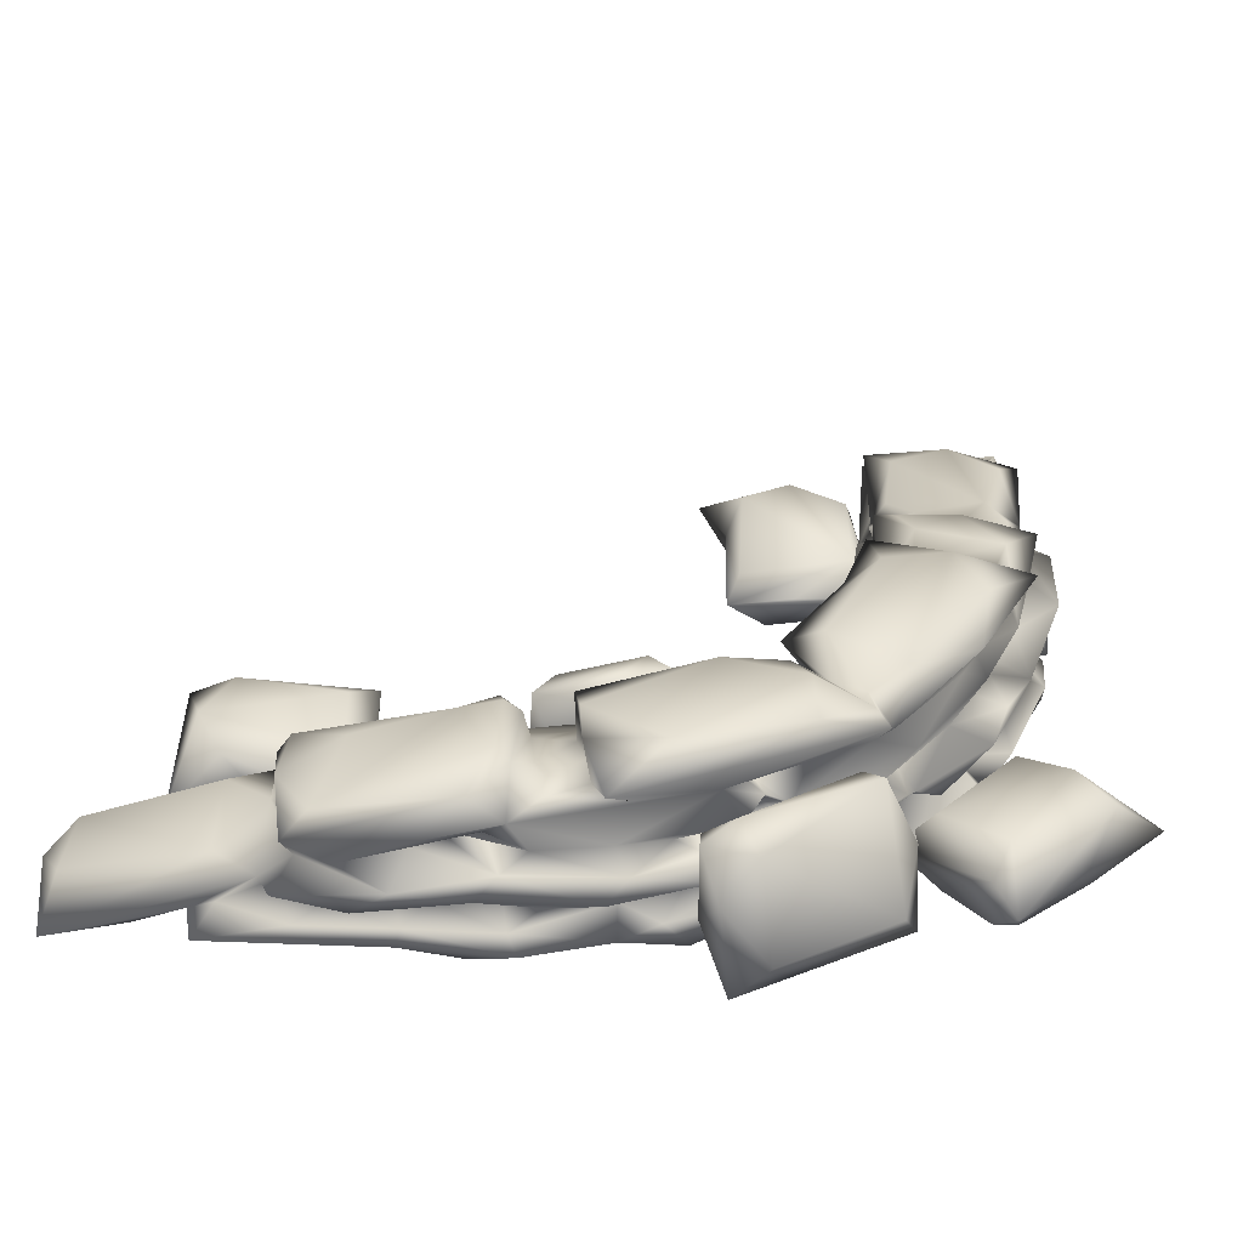
<metadata>
{"format":"obj","ext":"obj","renderer":"f3d","projection":"perspective","resolution":1024,"background":"white","views":[{"elev":34.3,"azim":-87.0,"up":"+Y"}]}
</metadata>
<code>
g default
v -0.995 0.1755 -4.578
v -1.229 0.2818 -4.44
v -0.7718 0.2595 -4.427
v -1.496 0.06598 -4.51
v -0.9082 0.53 -3.391
v -1.421 0.5922 -3.191
v -1.107 0.5866 -3.262
v -0.7821 0.8691 -2.073
v -0.6177 0.7903 -2.196
v -0.6872 0.7955 -2.264
v -0.5625 0.9668 -2.246
v -1.065 0.8023 -3.326
v -1.465 0.7038 -3.251
v -1.369 0.8373 -3.113
v -1.513 0.7691 -2.581
v -1.419 0.9807 -2.343
v -1.347 0.3062 -2.182
v -1.547 0.2392 -2.142
v -1.404 0.2899 -1.979
v -1.541 0.4222 -2.303
v -0.551 0.6181 -1.893
v -0.4248 0.4434 -2.324
v -0.7561 0.5614 -2.347
v -0.5176 0.5887 -1.58
v -0.2611 0.4441 -1.511
v -1.211 1.039 -2.136
v -0.7015 0.9719 -2.119
v -1.113 1.06 -2.224
v -0.7122 1.049 -2.209
v -1.331 0.6308 -3.223
v -0.564 0.2676 -2.924
v -0.455 0.1787 -2.671
v -0.4213 0.1175 -2.626
v -0.3799 0.1043 -1.828
v -0.7714 1.034 -2.441
v -0.8456 0.9011 -2.986
v -0.7364 0.5086 -3.65
v -0.5459 0.4378 -3.412
v -1.444 0.4649 -3.377
v -1.366 0.1784 -3.767
v -1.411 0.2646 -3.607
v -1.574 0.1459 -3.719
v -0.8792 0.6947 -2.388
v -0.5755 0.6713 -2.298
v -1.289 0.336 -3.297
v -1.55 0.4306 -3.307
v -1.398 0.7524 -2.267
v -1.337 0.5929 -2.043
v -1.413 0.8166 -2.145
v -1.251 0.1161 -3.771
v -0.6741 0.04462 -4.005
v -0.8264 0.104 -3.762
v -1.003 0.8873 -2.036
v -1.117 0.8978 -1.975
v -0.9755 0.8883 -1.784
v -0.6613 0.1514 -3.8
v -0.6133 0.2678 -3.638
v -1.54 0.117 -2.699
v -1.367 -0.01176 -2.929
v -1.486 0.3772 -1.668
v -1.455 0.5276 -2.185
v -1.444 0.536 -1.541
v -0.5609 0.007186 -4.474
v -1.587 0.4973 -2.708
v -0.6231 0.04961 -1.779
v -0.5639 -0.01482 -1.638
v -1.412 0.08782 -1.605
v -1.563 0.2597 -3.205
v -1.499 0.2049 -2.682
v -1.554 0.08819 -2.094
v -0.5898 -0.02624 -2.225
v -1.14 0.8603 -1.105
v -1.287 0.6032 -1.624
v -1.558 0.3432 -2.915
v -1.373 0.2885 -2.533
v -0.6198 0.2675 -2.642
v -0.7464 0.2489 -2.73
v -0.5163 0.3027 -2.093
v -0.5548 0.2507 -1.796
v -0.3618 0.1826 -1.819
v -0.3967 0.3406 -1.491
v -1.029 -0.02676 -4.254
v -1.323 0.03389 -4.071
v -0.8257 0.5919 -3.274
v -0.7301 0.6906 -3.374
v -0.6712 0.6343 -3.337
v -1.416 0.304 -3.042
v -0.6278 -0.01839 -3.39
v -0.6947 -0.02285 -2.931
v -1.259 0.8626 -1.543
v -1.402 0.986 -1.664
v -1.173 0.8939 -1.747
v -1.283 0.8792 -1.988
v -0.6041 0.3325 -2.365
v -1.487 0.5942 -2.991
v -1.359 0.6122 -2.634
v -0.6592 0.6305 -2.879
v -0.6873 0.3347 -3.299
v -0.6424 0.848 -1.697
v -0.8153 0.8774 -1.842
v -0.5385 0.9871 -1.871
v -0.4272 0.4873 -3.412
v -1.024 1.056 -1.799
v -1.5 0.0211 -2.349
v -1.213 0.6156 -2.518
v -1.383 0.03086 -3.616
v -1.304 0.2584 -1.613
v -1.31 0.5114 -3.627
v -0.8445 0.6104 -2.508
v -0.6701 0.763 -3.304
v -0.4772 0.1045 -3.793
v -1.358 0.002211 -2.539
v -1.337 -0.02796 -1.997
v -0.5962 0.7467 -2.729
v -0.6775 0.6065 -3.2
v -0.7148 0.03078 -2.675
v -1.287 0.245 -2.713
v -1.372 0.3203 -2.331
v -0.7751 1.081 -1.827
v -1.11 1.144 -1.359
v -1.253 0.6853 -2.344
v -0.5321 0.8412 -1.445
v -0.3348 0.6708 -1.234
v -1.11 0.5495 -2.293
v -1.102 0.3406 -1.232
v -0.4421 0.2503 -3.597
v -0.5704 0.1319 -4.04
v -0.3378 -0.08128 -3.745
v -0.3934 0.4073 -3.748
v -0.5232 0.1497 -2.958
v -0.3085 0.3924 -3.107
v -0.2557 -0.08765 -3.181
v 0.1332 0.4519 -3.142
v -0.1015 0.2113 -2.984
v 0.3611 0.3022 -3
v -0.08583 0.03453 -3.031
v -0.1001 0.461 -3.913
v -0.09047 -0.02259 -3.932
v 0.1908 -0.02163 -3.184
v 0.2266 0.1235 -3.013
v 0.2363 0.4521 -3.769
v 0.3438 0.1371 -3.119
v 0.0132 -0.1023 -2.179
v -0.2133 0.8548 -1.991
v 0.0532 0.2439 -2.077
v -0.5337 0.8989 -1.612
v -0.4679 0.9199 -2.092
v -0.4151 0.345 -1.926
v -0.2596 1.026 -1.51
v 0.2024 0.1199 -1.716
v -0.4724 0.695 -1.377
v -0.4303 0.9986 -1.678
v -0.2226 -0.06174 -1.685
v -0.436 0.5318 -0.2252
v -0.5891 0.4586 -0.1208
v -0.1973 0.5934 0.05792
v -0.2005 0.4856 0.3007
v -0.9885 0.5231 -1.258
v -1.192 0.4983 -1.184
v -0.9711 0.5757 -1.116
v -1.231 0.2679 -0.848
v -1.366 0.0446 -1.246
v -1.014 0.1128 -0.6449
v -0.1558 0.1081 -1.085
v -0.2832 0.03134 -0.9476
v -1.183 0.5728 -1.339
v -0.9614 0.608 -0.8512
v -1.31 0.409 -1.121
v -0.9539 0.5453 -0.3698
v -0.02696 0.9684 0.2173
v 0.3514 1.091 0.2662
v -0.3443 1.074 -0.1467
v -0.4992 0.3704 0.01982
v 0.3391 0.7872 -0.3288
v 0.481 0.7208 -0.4632
v 0.1521 0.8232 -0.5619
v 0.07493 0.5023 -0.8622
v -0.1759 0.5862 -1.127
v -0.1714 0.6287 -0.9308
v -0.9508 0.6839 -0.9389
v -1.034 0.2913 -0.6746
v -0.9957 0.1836 -0.5211
v -0.8363 0.2727 -0.5824
v -1.075 0.7357 -0.7647
v -0.04384 0.8304 0.1261
v 0.08147 0.7044 0.2667
v 0.2174 0.7982 0.199
v 0.2365 0.6163 -0.5471
v 0.06427 0.5908 -0.6675
v -0.3489 0.3081 -0.02053
v -0.447 0.3422 -0.3276
v -0.7021 0.2175 -0.09442
v -0.006849 0.965 -0.8325
v 0.5068 0.8218 -0.3656
v -0.6349 0.3153 -0.3075
v -0.6897 0.5151 -0.1674
v -0.245 0.2632 -1.002
v -0.1561 0.1929 -1.195
v -0.3456 1.092 -1.145
v -0.1271 0.932 -0.8628
v -0.3712 0.9796 -0.5741
v -0.06197 0.8738 -0.7378
v -0.3038 0.8777 -0.6757
v -0.1631 0.9558 -0.782
v -0.0294 0.8293 -0.6427
v -0.7414 0.9684 -0.2749
v -0.7104 0.8689 -0.3566
v -0.6321 0.9417 -0.2904
v -1.027 0.7513 -0.8955
v -1.148 0.6587 -0.9943
v -0.04577 0.5485 -0.6851
v -0.9011 0.5978 -0.5768
v -0.5771 0.729 -0.125
v -0.5602 0.5281 -1.4
v 0.03617 0.4003 -0.8756
v 0.8666 0.4235 -0.4658
v -0.1891 0.2883 -1.109
v 0.4621 0.1524 -0.6392
v -0.6938 0.5951 -0.3018
v -0.5115 1.025 -0.3949
v -0.8889 1.116 -0.6416
v -0.06536 1.083 -0.6049
v -0.3154 0.8353 -0.9245
v -0.587 0.8527 -0.2512
v 0.7462 0.9289 0.5609
v -1.399 0.2097 -1.38
v -1.181 0.3058 -0.9843
v -0.3647 0.6128 -1.104
v -0.4438 0.6322 -1.16
v -0.6887 1.054 -0.359
v -0.09043 0.1061 0.2902
v 0.002809 0.2524 0.1022
v -0.207 0.2302 0.2219
v -0.7458 0.01089 -0.3284
v -0.1192 -0.004714 -0.05478
v -0.4326 0.04188 0.116
v 0.2978 0.3058 0.3839
v 0.0963 -0.01445 -0.6513
v 0.3919 0.07037 -0.6091
v -0.8489 0.06878 -0.6726
v -0.9864 0.8221 -1.008
v -0.8733 0.8452 -0.6798
v 0.3637 0.2443 -0.5464
v -0.01136 0.3583 -0.7483
v 0.0627 0.5422 0.3856
v 0.6849 1.105 0.08376
v 0.5599 0.5974 -0.3244
v 0.1156 0.6189 0.09507
v -0.5468 1.145 -0.6761
v -0.4937 0.8079 -1.168
v 0.5299 0.9822 -0.497
v 0.5833 1.12 -0.3026
v 0.1897 0.007201 0.2705
v -0.9261 0.7738 -0.9539
v -0.1938 -0.07949 0.3999
v -0.6302 0.1253 -0.2246
v 0.1383 0.101 0.5164
v -0.2816 0.3973 0.7199
v -0.08528 0.3269 0.4347
v -0.6372 0.3585 -0.008796
v -0.7395 -0.06925 0.03803
v -0.942 0.1792 0.09665
v -1.088 0.01328 0.2726
v -0.9596 0.4609 0.3421
v -1.148 0.3385 0.2494
v -1.29 0.2101 0.3775
v -1.317 0.7217 -1.205
v -1.351 0.1288 -1.03
v -1.601 0.4165 -1.205
v -0.8476 0.5757 -0.5776
v -0.8611 0.3037 -0.3794
v -1.088 -0.05251 -0.09923
v -0.8465 0.6262 -0.2823
v -1.071 0.5023 -0.1293
v -0.8286 0.7595 -0.4123
v -1.33 0.8367 -1.027
v -0.9645 0.8269 -0.3017
v -1.314 0.2133 -0.1799
v -1.713 0.216 -0.8337
v -1.718 0.00978 -1.048
v -1.521 0.746 -0.9122
v -1.069 0.01214 -0.4578
v -1.675 0.548 -1.099
v -1.433 0.7438 -1.208
v -1.548 0.0514 -1.081
v -0.3169 0.9442 -1.299
v -0.05544 -0.06515 -1.315
v -0.04792 -0.1507 -1.572
v 0.1782 -0.02434 -1.505
v -0.271 0.685 -1.21
v 0.03117 -0.01838 -1.265
v 0.1345 0.1812 -1.333
v 0.6251 -0.01416 -0.3217
v 1.153 0.115 -0.3262
v 0.8528 0.03751 0.4896
v 1.076 0.1156 0.5077
v 2.964 0.3386 -0.3066
v 2.894 0.3119 0.6474
v 2.915 0.3128 -0.2843
v 2.087 0.3959 -0.2866
v 2.429 0.2716 -0.17
v 2.147 0.2685 -0.1088
v 2.257 0.1103 -0.3392
v 1.11 0.1556 0.7063
v 1.174 0.2444 0.6591
v 1.757 0.1985 0.7712
v 2.7 0.2481 0.4564
v 2.865 0.286 0.6034
v 2.389 0.2775 0.4432
v 2.124 0.2417 0.4816
v 2.158 0.5159 0.3828
v 1.56 0.6869 0.1512
v 1.766 0.6321 0.4815
v 1.815 0.6465 -0.04394
v 1.116 0.6319 0.5616
v 0.2983 0.5829 0.2938
v 0.6964 0.5971 0.451
v 1.086 0.5146 0.739
v 2.134 0.5042 -0.2007
v 1.66 0.5181 -0.38
v 1.74 0.4205 -0.3182
v 1.093 0.3032 -0.2544
v 0.6372 0.8364 0.3933
v 0.7672 0.8735 0.3014
v 1.651 0.4709 0.7381
v 1.442 0.6178 0.5563
v 2.156 0.1122 0.7461
v 3.285 0.06404 -0.2928
v 3.043 0.2344 -0.1182
v 1.184 0.2796 0.4226
v 0.9534 0.2238 0.6644
v 0.77 0.08988 0.6543
v 2.6 0.483 0.5007
v 2.008 0.4423 0.5909
v 1.283 0.01678 0.5132
v 1.521 0.3234 0.5493
v 0.4778 0.4326 0.5481
v 1.686 0.5171 -0.2776
v 1.422 0.6333 -0.2243
v 1.307 0.0132 -0.142
v 1.673 -0.008015 -0.2616
v 1.128 0.6387 -0.2748
v 0.6253 0.2713 0.6474
v 0.6722 0.336 0.4582
v 1.641 0.5769 0.5054
v 1.675 0.4916 0.507
v 0.5237 0.7348 0.4553
v 1.158 0.8634 0.4217
v 0.9104 0.6013 -0.2578
v 0.7158 0.5337 -0.1801
v 1.043 0.7352 -0.3115
v 1.551 0.641 -0.02541
v 1.965 0.3241 0.3101
v 2.889 0.4435 0.2018
v 1.673 0.3589 0.3595
v 0.5442 0.5329 0.2907
v 2.205 0.1361 0.5394
v 1.492 0.8216 -0.1801
v 1.613 0.7474 -0.3052
v 1.234 0.8994 -0.084
v 1.171 0.3658 0.7075
v 1.792 0.3347 -0.08246
v 1.592 0.3231 -0.1698
v 1.742 0.4031 -0.1314
v 1.292 0.3012 -0.1781
v 2.092 0.02572 -0.2497
v 1.544 0.6907 0.637
v 1.52 0.6198 0.3554
v 2.053 0.004929 0.5608
v 1.518 0.8253 0.1831
v 2.26 -0.04978 -0.01084
v 2.121 0.03791 0.4186
v 3.107 -0.04465 -0.1477
v 0.8199 0.368 -0.3122
v 1.09 0.2493 -0.3674
v 1.602 0.3263 0.3294
v 0.7679 0.339 -0.4019
v 1.707 0.6 -0.3157
v 0.7721 0.845 -0.2774
v 1.629 0.3299 -0.03043
v 0.9707 0.986 -0.3665
v 2.843 0.2621 0.3648
v 2.822 0.2635 -0.1119
v 0.084 0.2209 0.4359
v 0.867 0.8866 -0.1075
v 2.619 0.505 -0.1577
v 3.254 0.1844 0.5331
v 1.161 0.1736 -0.4441
v 0.979 0.1613 -0.4077
v 2.062 0.2892 0.2064
v 2.966 0.000415 0.5375
v 1.437 0.434 -1.054
v 2.15 0.5094 -1.053
v 2.028 0.3184 -1.144
v 2.371 0.4713 -0.7675
v 2.41 0.2612 -1.315
v 1.568 -0.01291 -0.8936
v 1.501 0.2463 -0.257
v 1.349 0.2713 -1.124
v 1.423 0.2773 -0.7331
v 2.544 0.1698 -0.3913
v 2.266 0.4096 -0.4316
v 1.61 0.4351 -0.4039
v 1.604 0.03705 -0.4212
v 2.206 -0.02682 -0.5134
v 2.128 -0.01525 -1.054
v 2.393 0.01628 -0.8525
v 0.377 0.2338 -4.069
v 0.2615 0.01337 -3.757
v 3.352 0.04571 -0.2065
v 3.21 0.05871 0.5997
v 3.305 -0.02908 0.144
v 3.316 0.1017 0.4674
v 3.065 0.2377 0.4757
v -1.061 -0.01173 0.407
v -0.3399 -0.085 0.7653
v -0.5636 0.2318 1.171
v -0.607 0.4221 0.9089
v -0.6645 -0.05033 0.8116
v -0.788 0.1142 0.7699
g cat_Mesh2
f 1 2 3
f 2 1 4
f 5 6 7
f 8 9 10
f 10 11 8
f 12 13 14
f 15 16 13
f 17 18 19
f 20 17 19
f 21 22 23
f 24 25 21
f 26 27 28
f 28 27 29
f 30 13 7
f 7 6 30
f 28 16 26
f 31 32 33
f 32 34 33
f 35 36 14
f 3 37 38
f 39 40 41
f 40 42 41
f 43 9 44
f 44 9 21
f 45 46 39
f 46 6 39
f 47 48 49
f 50 51 52
f 53 54 55
f 56 51 57
f 58 42 59
f 4 40 39
f 20 60 61
f 61 60 62
f 4 1 63
f 20 61 64
f 65 34 66
f 67 65 66
f 68 58 69
f 70 69 58
f 71 34 65
f 72 49 73
f 73 49 48
f 74 75 20
f 20 64 74
f 29 27 11
f 31 22 76
f 32 31 77
f 41 42 68
f 78 25 79
f 80 79 81
f 45 39 41
f 41 68 45
f 25 81 79
f 15 47 49
f 82 50 83
f 82 83 4
f 44 21 23
f 84 85 86
f 68 69 87
f 45 68 87
f 6 13 30
f 88 33 89
f 90 91 92
f 93 90 92
f 4 63 82
f 79 80 78
f 32 80 34
f 78 80 32
f 76 22 94
f 94 32 76
f 49 26 16
f 47 95 96
f 55 54 92
f 43 44 23
f 22 97 23
f 31 57 98
f 99 8 100
f 101 99 100
f 98 102 31
f 101 100 103
f 103 100 55
f 74 46 87
f 46 64 6
f 18 69 70
f 70 58 104
f 102 5 84
f 7 84 5
f 95 13 6
f 64 46 74
f 9 8 99
f 43 10 9
f 96 105 47
f 42 50 106
f 19 18 107
f 69 18 75
f 37 108 5
f 38 37 5
f 49 16 15
f 109 97 43
f 97 109 23
f 49 90 93
f 110 36 35
f 52 111 88
f 52 88 106
f 58 112 104
f 113 70 104
f 112 113 104
f 114 97 86
f 114 86 110
f 57 63 38
f 5 102 38
f 88 59 106
f 102 84 115
f 51 56 52
f 50 82 51
f 116 89 33
f 33 71 116
f 50 52 106
f 86 97 115
f 85 84 7
f 22 31 102
f 97 22 102
f 63 1 3
f 3 2 108
f 69 117 87
f 2 4 108
f 39 108 4
f 87 117 74
f 18 17 118
f 31 111 57
f 111 52 56
f 119 103 120
f 64 95 6
f 15 13 95
f 85 110 86
f 119 101 103
f 43 23 109
f 67 70 113
f 33 34 71
f 71 65 113
f 83 40 4
f 86 115 84
f 110 35 114
f 13 16 14
f 28 29 35
f 48 61 62
f 61 96 64
f 76 32 77
f 31 76 77
f 118 17 20
f 8 53 100
f 116 71 112
f 49 72 90
f 93 92 54
f 59 89 116
f 111 33 88
f 57 51 63
f 39 5 108
f 88 89 59
f 85 7 13
f 40 50 42
f 97 102 115
f 38 102 98
f 21 25 22
f 31 33 111
f 105 121 47
f 98 57 38
f 63 3 38
f 75 18 118
f 59 116 58
f 118 20 75
f 106 59 42
f 22 25 78
f 3 108 37
f 122 21 9
f 36 110 12
f 12 110 85
f 48 121 105
f 114 10 97
f 36 12 14
f 91 103 92
f 92 103 55
f 122 9 99
f 101 122 99
f 21 123 24
f 26 49 93
f 114 11 10
f 13 12 85
f 48 62 73
f 35 14 28
f 16 28 14
f 107 60 19
f 93 54 26
f 54 53 26
f 53 8 26
f 26 8 27
f 83 50 40
f 18 67 107
f 124 48 105
f 10 43 97
f 124 61 48
f 20 19 60
f 114 35 11
f 35 29 11
f 11 27 8
f 42 58 68
f 113 65 67
f 75 74 117
f 75 117 69
f 111 56 57
f 87 46 45
f 63 51 82
f 116 112 58
f 125 60 107
f 112 71 113
f 94 22 78
f 78 32 94
f 18 70 67
f 47 15 95
f 95 64 96
f 61 124 105
f 48 47 121
f 39 6 5
f 105 96 61
f 100 53 55
f 126 127 128
f 129 130 131
f 130 128 132
f 126 129 127
f 133 134 135
f 136 135 134
f 129 131 137
f 126 130 129
f 134 133 131
f 128 138 132
f 139 140 136
f 127 138 128
f 137 127 129
f 126 128 130
f 136 140 135
f 133 137 131
f 138 139 132
f 135 141 133
f 142 140 139
f 142 135 140
f 131 130 134
f 132 139 136
f 130 136 134
f 136 130 132
f 143 144 145
f 146 147 148
f 144 147 149
f 150 143 145
f 148 151 146
f 149 147 152
f 143 148 147
f 147 144 143
f 143 153 148
f 150 145 144
f 152 147 146
f 153 151 148
f 154 155 156
f 155 157 156
f 158 159 160
f 161 162 163
f 164 165 66
f 66 165 162
f 159 158 166
f 167 168 169
f 170 171 172
f 157 155 173
f 174 175 176
f 177 178 179
f 180 160 167
f 181 182 183
f 184 180 167
f 62 166 73
f 185 186 187
f 179 188 189
f 190 173 191
f 191 192 190
f 193 194 176
f 177 189 188
f 176 175 179
f 195 169 181
f 196 169 195
f 197 164 198
f 101 119 199
f 200 101 199
f 201 193 202
f 201 202 203
f 204 201 203
f 181 183 195
f 193 176 205
f 206 207 208
f 209 72 210
f 211 179 189
f 179 175 188
f 211 189 177
f 212 184 167
f 207 184 213
f 214 25 24
f 177 215 25
f 177 216 215
f 25 215 217
f 218 164 197
f 169 196 219
f 208 172 220
f 91 221 120
f 220 222 201
f 160 210 166
f 62 159 166
f 198 217 197
f 223 200 204
f 217 215 197
f 170 224 225
f 125 107 226
f 226 227 125
f 178 228 179
f 178 25 229
f 230 221 206
f 161 181 227
f 168 125 227
f 160 159 167
f 231 232 233
f 234 235 236
f 157 173 237
f 158 160 166
f 237 173 232
f 238 218 239
f 163 162 240
f 234 236 192
f 202 193 205
f 72 241 242
f 72 209 241
f 243 244 215
f 218 244 243
f 177 188 216
f 215 216 243
f 215 244 197
f 160 180 210
f 210 73 166
f 155 195 191
f 173 155 191
f 182 163 234
f 236 235 231
f 235 239 231
f 168 62 60
f 220 230 206
f 220 201 230
f 208 220 206
f 156 157 245
f 182 181 161
f 183 182 195
f 191 195 192
f 222 172 246
f 225 224 185
f 247 188 175
f 248 186 156
f 156 219 154
f 199 120 249
f 172 224 170
f 213 219 156
f 219 196 154
f 224 207 185
f 177 179 211
f 250 179 123
f 81 25 217
f 81 198 80
f 173 190 232
f 217 198 81
f 72 242 206
f 165 238 234
f 164 238 165
f 226 67 162
f 205 223 203
f 202 205 203
f 250 176 179
f 223 204 203
f 213 156 186
f 204 230 201
f 101 200 122
f 221 230 249
f 186 185 213
f 251 194 193
f 193 201 222
f 123 228 229
f 178 229 228
f 34 80 164
f 207 213 185
f 207 224 208
f 178 177 25
f 251 193 252
f 164 218 238
f 238 239 235
f 244 218 197
f 227 181 169
f 206 221 91
f 230 204 249
f 168 159 62
f 231 239 253
f 125 168 60
f 66 162 67
f 182 234 192
f 154 196 155
f 193 222 252
f 209 184 254
f 204 200 199
f 234 238 235
f 34 164 66
f 25 214 229
f 123 214 24
f 240 165 234
f 123 122 250
f 192 233 190
f 190 233 232
f 182 192 195
f 248 156 245
f 175 174 194
f 176 223 205
f 226 161 227
f 21 122 123
f 254 242 241
f 184 242 254
f 122 200 223
f 122 223 250
f 206 91 72
f 204 199 249
f 162 165 240
f 72 91 90
f 214 123 229
f 242 207 206
f 184 212 219
f 250 223 176
f 172 222 220
f 72 73 210
f 182 161 163
f 199 119 120
f 163 240 234
f 159 168 167
f 242 184 207
f 184 219 213
f 172 208 224
f 164 80 198
f 209 180 184
f 231 192 236
f 212 169 219
f 249 120 221
f 228 123 179
f 176 194 174
f 212 167 169
f 254 241 209
f 192 231 233
f 168 227 169
f 195 155 196
f 162 161 226
f 180 209 210
f 255 256 257
f 258 259 260
f 261 262 256
f 255 261 256
f 263 262 261
f 259 256 260
f 258 260 264
f 256 265 260
f 265 256 262
f 257 256 259
f 264 260 265
f 266 265 262
f 267 268 269
f 270 271 268
f 272 273 274
f 275 276 277
f 270 275 271
f 278 279 272
f 280 272 279
f 278 281 279
f 280 282 272
f 283 281 284
f 275 270 267
f 271 272 282
f 271 273 272
f 283 280 279
f 276 281 277
f 270 268 267
f 267 276 275
f 269 283 284
f 267 284 276
f 282 285 268
f 268 285 269
f 281 283 279
f 278 277 281
f 278 272 274
f 271 282 268
f 285 280 269
f 282 280 285
f 274 277 278
f 273 277 274
f 275 273 271
f 276 284 281
f 277 273 275
f 269 280 283
f 284 267 269
f 286 149 152
f 153 287 151
f 288 289 287
f 288 287 153
f 290 287 291
f 149 292 150
f 151 287 290
f 292 286 290
f 286 151 290
f 150 144 149
f 286 152 146
f 292 290 291
f 286 292 149
f 286 146 151
f 289 292 291
f 289 291 287
f 293 294 295
f 294 296 295
f 297 298 299
f 300 301 302
f 299 300 297
f 303 302 301
f 304 305 296
f 305 304 306
f 307 308 309
f 309 310 307
f 311 312 313
f 311 314 312
f 315 316 317
f 318 315 317
f 311 319 314
f 320 321 322
f 323 324 225
f 318 325 326
f 245 316 248
f 186 248 316
f 304 327 306
f 328 303 329
f 330 331 296
f 332 296 331
f 333 311 334
f 313 334 311
f 335 304 296
f 296 305 330
f 306 336 305
f 245 157 337
f 338 320 339
f 340 341 335
f 320 342 339
f 237 343 344
f 337 237 344
f 345 346 334
f 345 334 313
f 187 347 323
f 347 348 323
f 323 225 187
f 247 349 350
f 350 349 216
f 351 349 247
f 350 216 247
f 312 314 352
f 353 334 346
f 103 91 120
f 333 354 311
f 239 294 293
f 332 295 296
f 309 334 353
f 325 355 346
f 356 337 317
f 315 318 326
f 186 347 187
f 310 357 307
f 336 355 325
f 358 359 360
f 327 357 310
f 342 216 349
f 351 342 349
f 333 298 354
f 226 107 67
f 317 316 356
f 300 314 319
f 318 337 361
f 225 185 187
f 362 300 302
f 301 300 299
f 362 302 363
f 338 321 320
f 298 334 308
f 303 363 302
f 362 338 300
f 338 364 321
f 321 363 365
f 253 295 332
f 366 303 328
f 347 316 315
f 367 347 315
f 368 345 312
f 369 304 335
f 294 239 218
f 330 305 336
f 330 336 361
f 370 360 348
f 370 359 358
f 371 372 366
f 366 373 371
f 361 344 330
f 216 322 374
f 322 375 374
f 355 376 353
f 377 218 243
f 300 338 378
f 243 216 377
f 336 376 355
f 296 294 340
f 341 366 369
f 303 366 341
f 246 171 225
f 323 348 324
f 343 231 332
f 175 194 379
f 362 380 364
f 359 351 379
f 342 351 359
f 381 252 246
f 315 326 367
f 367 326 368
f 375 377 374
f 354 298 297
f 372 357 327
f 325 368 326
f 320 216 342
f 338 339 352
f 361 337 344
f 345 368 325
f 345 313 312
f 331 343 332
f 337 356 316
f 324 246 225
f 216 188 247
f 334 309 308
f 382 299 298
f 301 299 383
f 303 301 329
f 327 369 372
f 343 384 231
f 327 310 306
f 381 379 194
f 324 385 381
f 318 361 325
f 382 383 299
f 325 346 345
f 216 320 322
f 321 365 322
f 380 321 364
f 335 341 369
f 364 338 362
f 327 304 369
f 362 363 380
f 252 222 246
f 297 300 386
f 359 379 360
f 386 319 311
f 377 216 374
f 307 357 387
f 388 375 365
f 388 341 294
f 375 388 294
f 298 333 334
f 386 311 354
f 337 316 245
f 300 378 314
f 370 367 312
f 218 389 294
f 186 316 347
f 325 361 336
f 353 336 306
f 175 351 247
f 342 359 339
f 369 366 372
f 328 373 366
f 253 239 293
f 375 389 218
f 246 172 171
f 339 359 352
f 352 314 378
f 379 385 360
f 358 360 370
f 348 385 324
f 388 365 363
f 363 303 388
f 303 341 388
f 351 175 379
f 312 359 370
f 300 319 386
f 378 338 352
f 251 252 381
f 307 382 308
f 296 340 335
f 360 385 348
f 331 330 343
f 359 312 352
f 390 309 353
f 312 367 368
f 353 346 355
f 376 336 353
f 232 384 237
f 310 390 353
f 218 377 375
f 344 343 330
f 380 363 321
f 353 306 310
f 251 381 194
f 246 324 381
f 371 391 372
f 390 310 309
f 348 367 370
f 297 386 354
f 389 375 294
f 171 170 225
f 293 295 253
f 317 337 318
f 373 391 371
f 340 294 341
f 381 385 379
f 383 329 301
f 343 237 384
f 372 391 357
f 347 367 348
f 375 322 365
f 337 157 237
f 332 231 253
f 231 384 232
f 392 393 394
f 395 396 393
f 397 398 399
f 398 400 399
f 398 401 402
f 393 396 394
f 402 401 395
f 393 392 403
f 403 395 393
f 401 404 405
f 399 406 397
f 403 400 398
f 405 404 397
f 401 396 395
f 394 396 406
f 402 395 403
f 396 401 407
f 399 400 403
f 407 401 405
f 399 403 392
f 392 394 399
f 398 402 403
f 399 394 406
f 401 398 404
f 406 405 397
f 407 405 406
f 396 407 406
f 398 397 404
f 127 137 408
f 127 408 138
f 135 408 141
f 138 408 409
f 408 142 409
f 142 408 135
f 141 137 133
f 139 409 142
f 141 408 137
f 138 409 139
f 143 150 289
f 292 289 150
f 143 289 288
f 143 288 153
f 328 329 410
f 357 391 411
f 411 391 412
f 298 308 382
f 373 410 412
f 373 412 391
f 410 387 413
f 410 373 328
f 387 357 411
f 413 412 410
f 410 329 387
f 387 414 307
f 387 411 413
f 413 411 412
f 414 387 382
f 387 383 382
f 382 307 414
f 329 383 387
f 259 258 257
f 261 415 263
f 255 416 261
f 262 263 266
f 416 257 417
f 416 415 261
f 255 257 416
f 258 418 417
f 415 419 420
f 420 419 417
f 258 264 418
f 415 420 266
f 266 418 264
f 416 419 415
f 417 419 416
f 257 258 417
f 417 418 420
f 418 266 420
f 266 264 265
f 266 263 415

</code>
